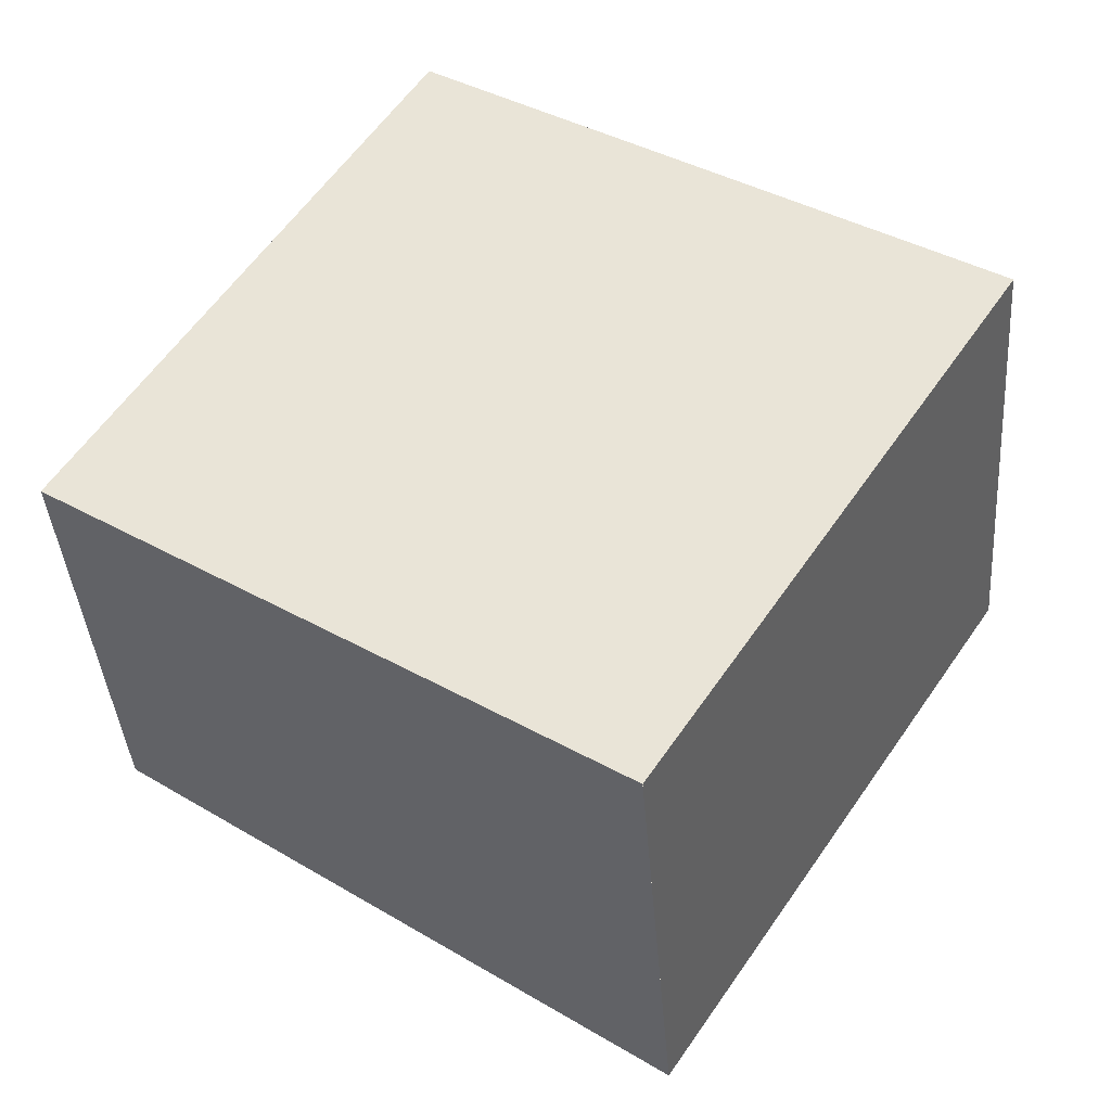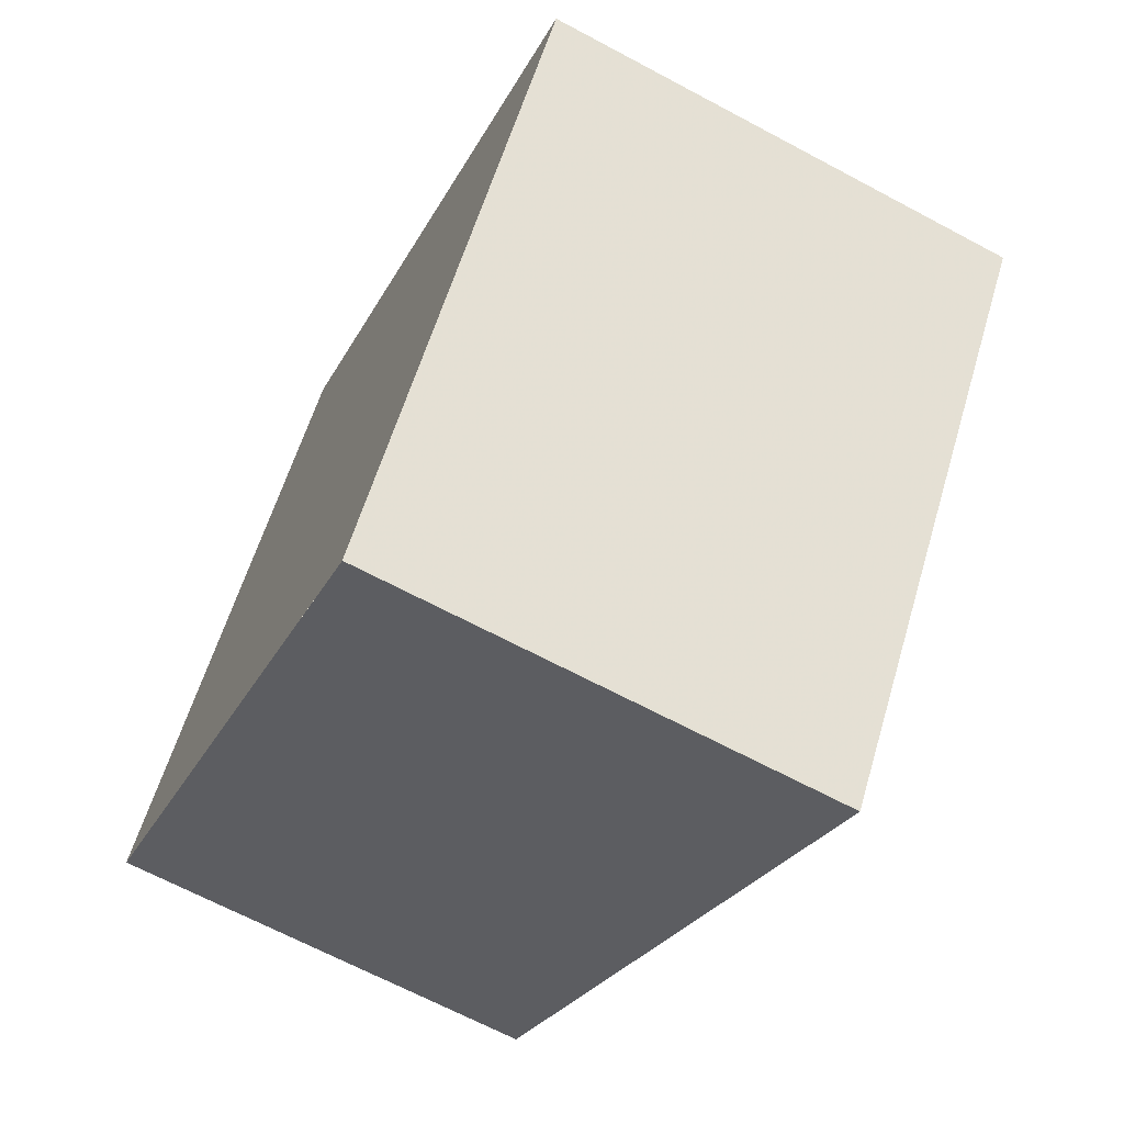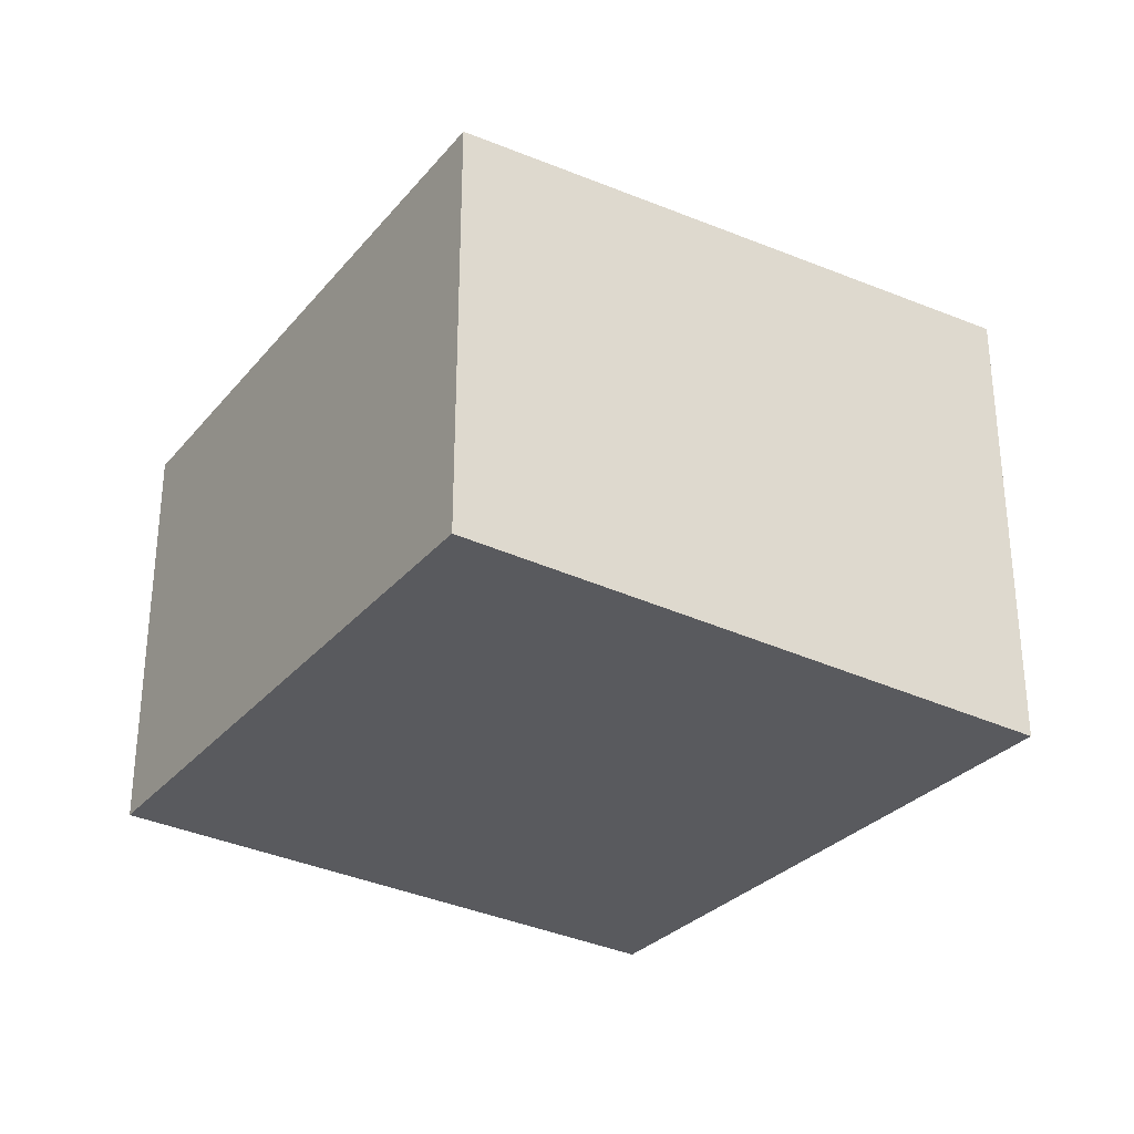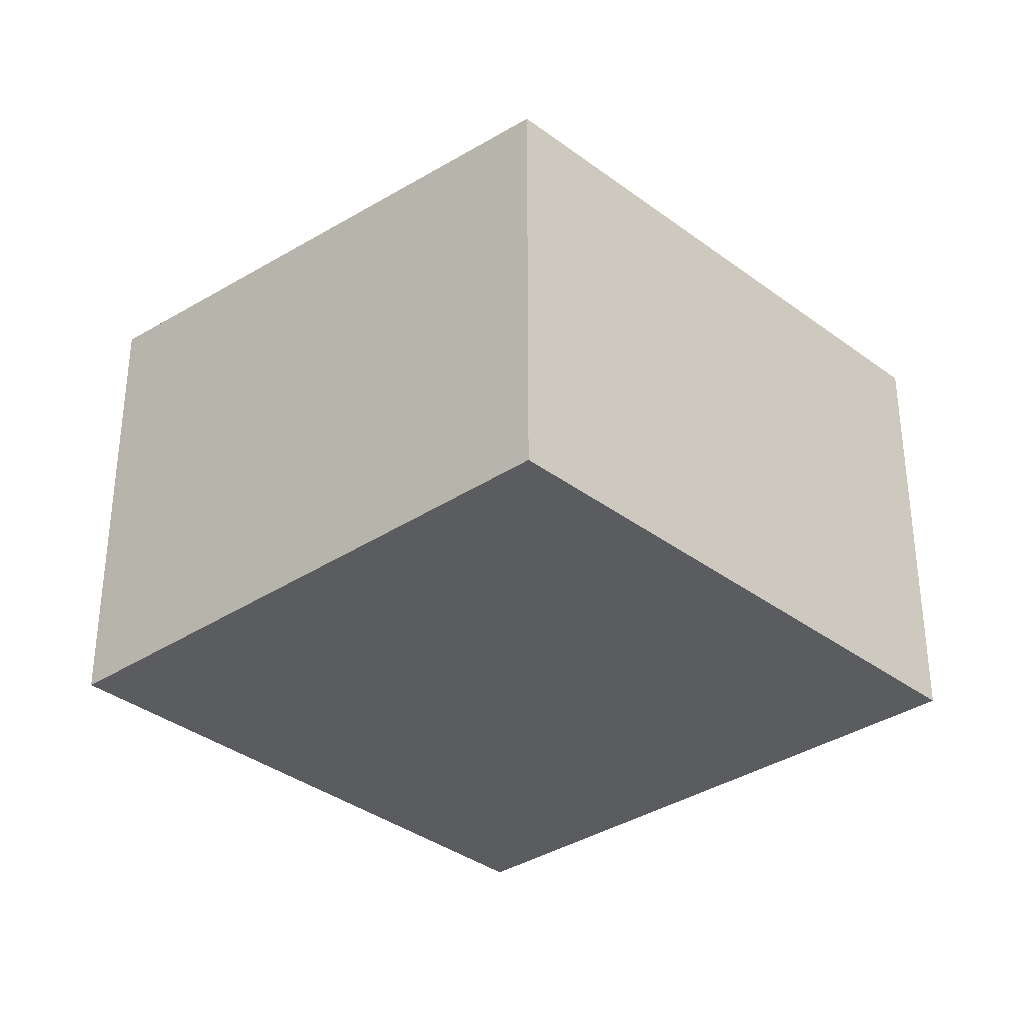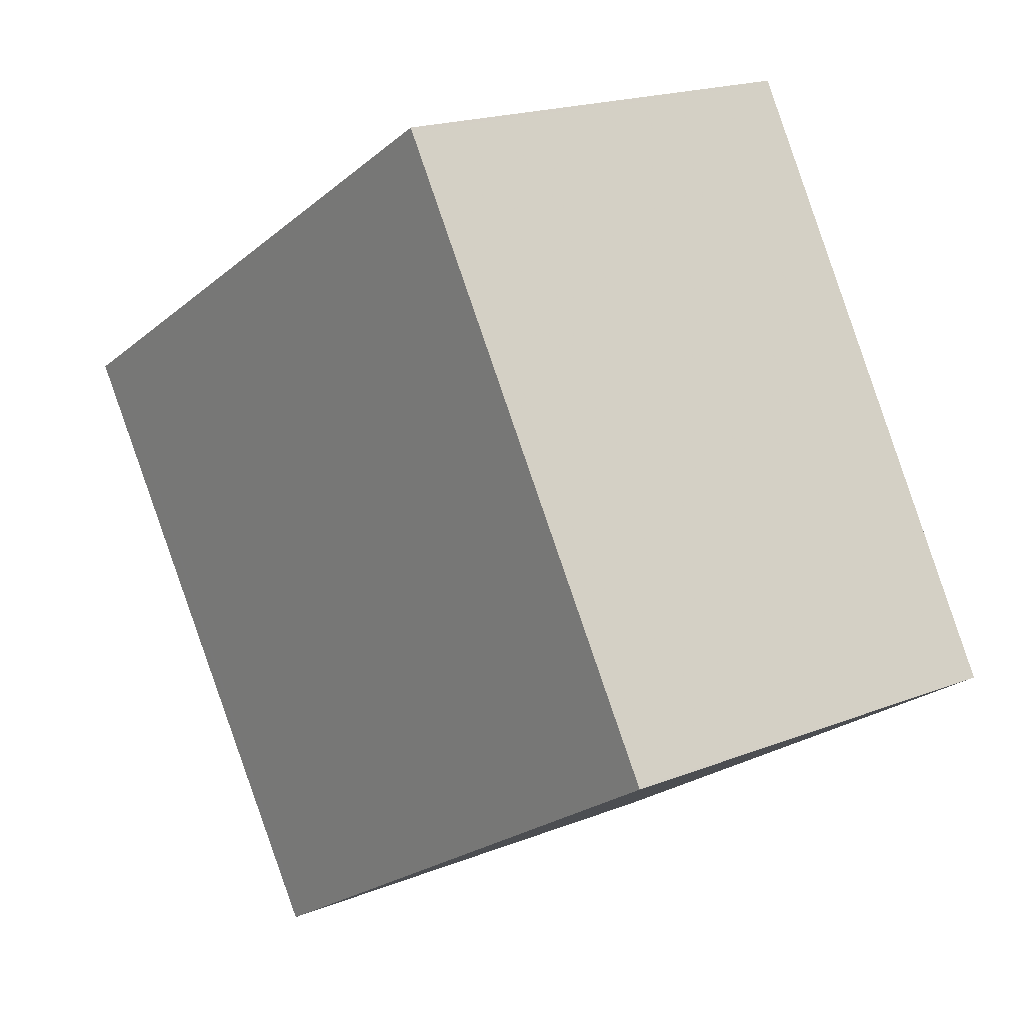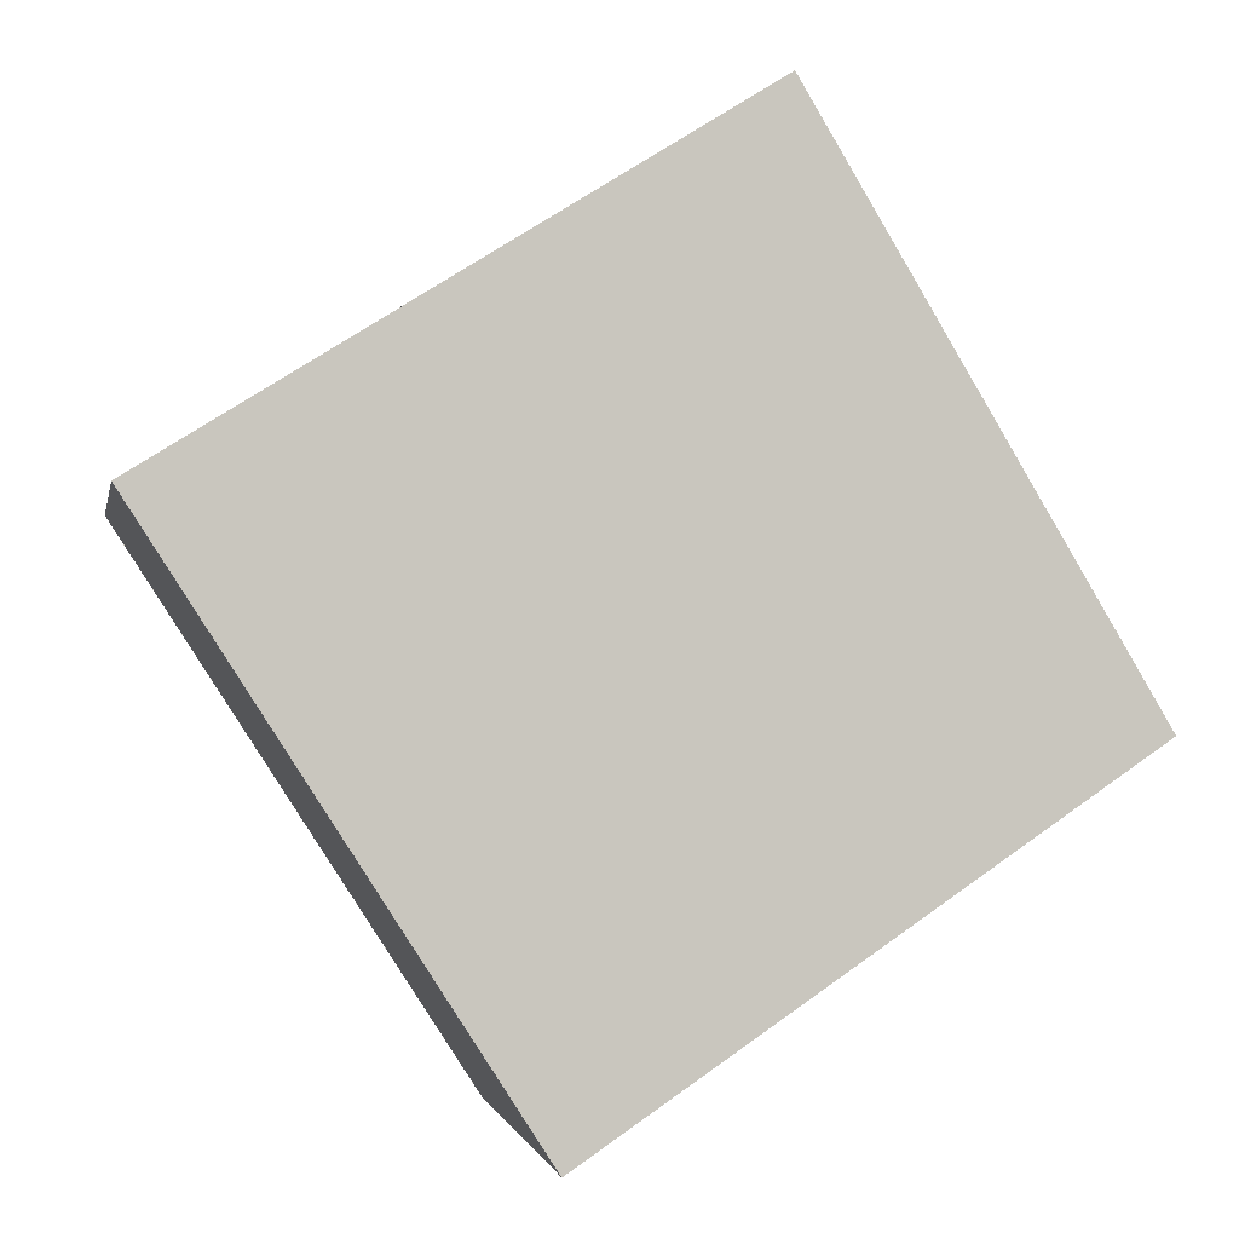
<metadata>
{"format":"obj","ext":"obj","renderer":"f3d","projection":"perspective","resolution":1024,"background":"white","views":[{"elev":-40.0,"azim":-175.6,"up":"+Y"},{"elev":-66.8,"azim":-118.2,"up":"+Y"},{"elev":-31.5,"azim":178.2,"up":"+Z"},{"elev":-33.6,"azim":75.3,"up":"+Z"},{"elev":19.3,"azim":53.5,"up":"+Y"},{"elev":-1.2,"azim":-10.4,"up":"+Y"}]}
</metadata>
<code>
v -433.2 -1604 2.277
v -430.7 -1603 2.063
v -429.1 -1605 2.005
v -431.6 -1607 2.211
v -433.2 -1604 2.277
v -430.6 -1603 2.063
v -433.1 -1604 2.269
v -433.1 -1604 2.268
v -431.6 -1607 2.209
v -433.2 -1604 2.277
v -433.2 -1604 2.277
v -431.6 -1607 2.211
v -431.6 -1607 2.212
v -431.6 -1607 2.212
v -431.6 -1607 2.209
v -429.1 -1605 2.005
v -430.8 -1603 2.073
v -430.8 -1603 2.073
v -429.2 -1605 2.009
v -429.1 -1605 2.008
v -430.6 -1603 2.063
v -430.7 -1603 2.063
v -430.7 -1603 0
v -430.6 -1603 0
v -429.1 -1605 2.008
v -429.1 -1605 2.005
v -429.1 -1605 0
v -429.1 -1605 0
v -431.6 -1607 2.212
v -431.6 -1607 2.211
v -431.6 -1607 0
v -431.6 -1607 0
v -433.2 -1604 2.277
v -433.2 -1604 2.277
v -433.2 -1604 0
v -433.2 -1604 -4.441e-16
v -429.1 -1605 2.005
v -430.6 -1603 2.063
v -430.6 -1603 0
v -429.1 -1605 0
v -430.8 -1603 2.073
v -433.1 -1604 2.269
v -433.1 -1604 0
v -430.8 -1603 0
v -431.6 -1607 2.211
v -431.6 -1607 2.209
v -431.6 -1607 0
v -431.6 -1607 0
v -433.1 -1604 2.269
v -433.2 -1604 2.277
v -433.2 -1604 4.441e-16
v -433.1 -1604 0
v -433.2 -1604 2.277
v -431.6 -1607 2.212
v -431.6 -1607 0
v -433.2 -1604 0
v -429.1 -1605 2.005
v -429.1 -1605 2.005
v -429.1 -1605 0
v -429.1 -1605 0
v -430.7 -1603 2.063
v -430.8 -1603 2.073
v -430.8 -1603 0
v -430.7 -1603 0
v -431.6 -1607 2.209
v -429.1 -1605 2.008
v -429.1 -1605 0
v -431.6 -1607 0
v -433.2 -1604 0
v -430.7 -1603 0
v -429.1 -1605 0
v -431.6 -1607 0
f 13 10 8 15
f 11 7 8 10
f 18 2 6 17
f 17 6 16 19
f 10 5 1 11
f 14 5 10 13
f 13 12 4 14
f 15 9 12 13
f 19 16 3 20
f 17 8 7 18
f 19 15 8 17
f 20 9 15 19
f 22 23 24 21
f 26 27 28 25
f 30 31 32 29
f 34 35 36 33
f 38 39 40 37
f 42 43 44 41
f 46 47 48 45
f 50 51 52 49
f 54 55 56 53
f 58 59 60 57
f 62 63 64 61
f 66 67 68 65
f 70 71 72 69

</code>
